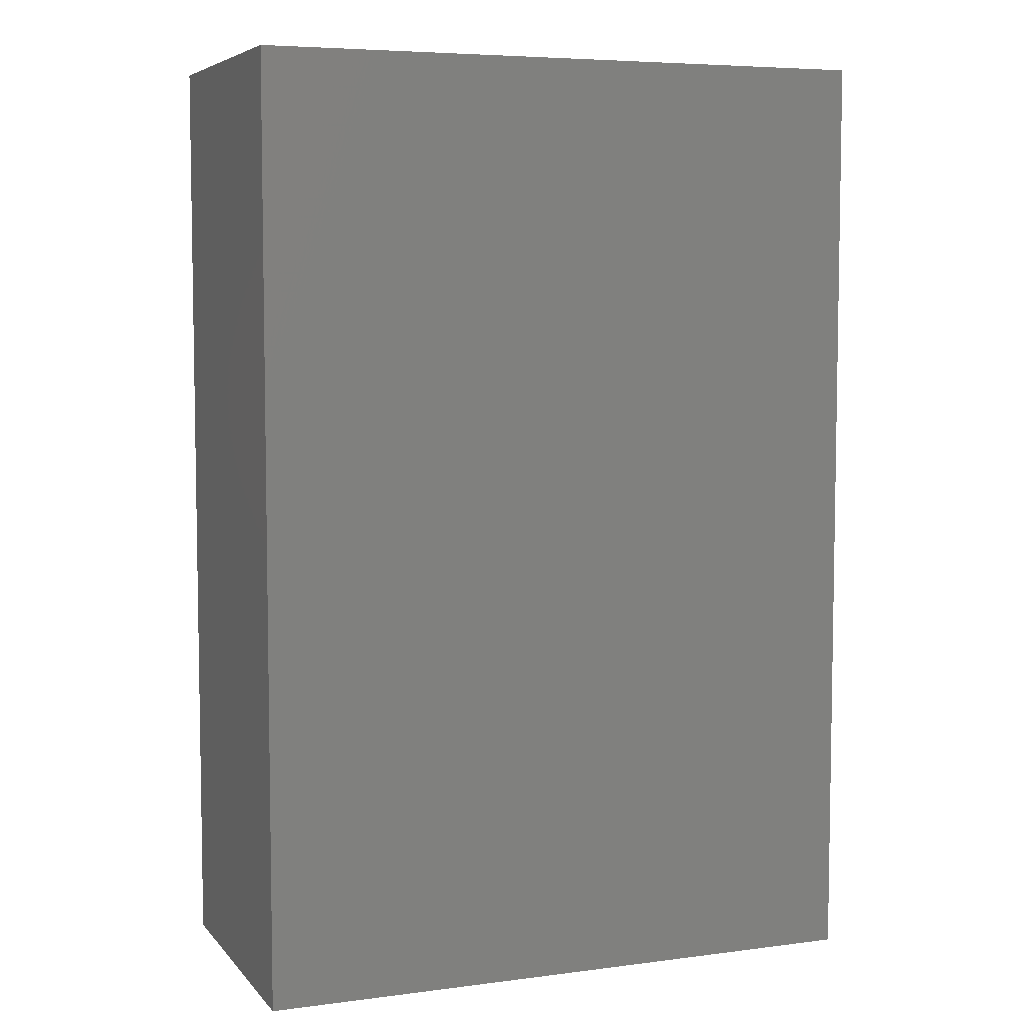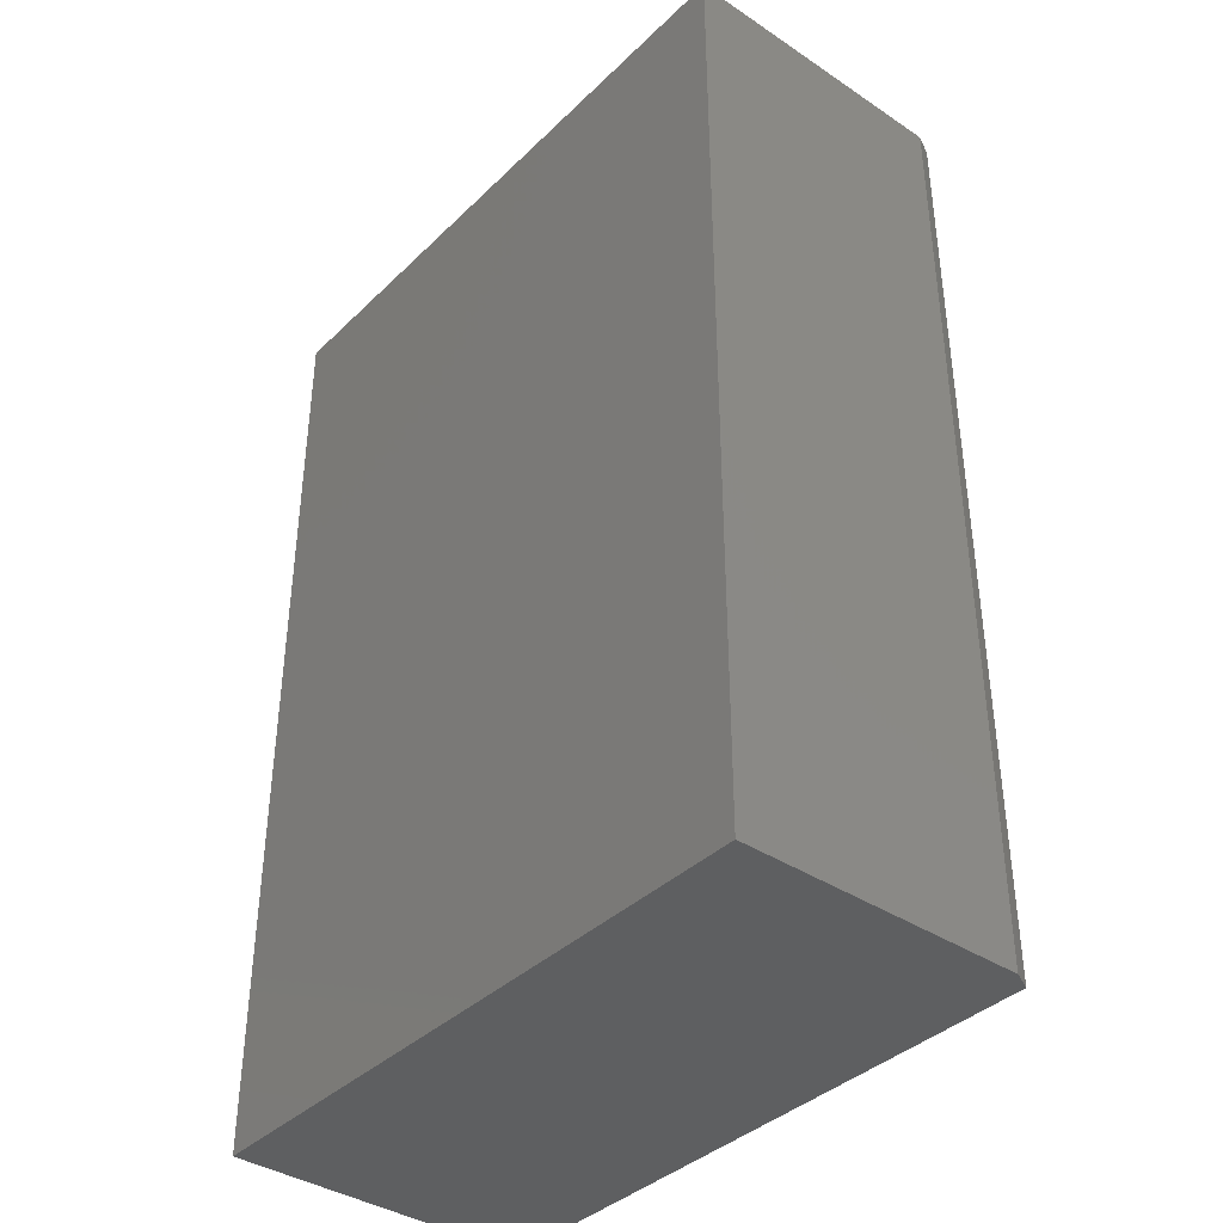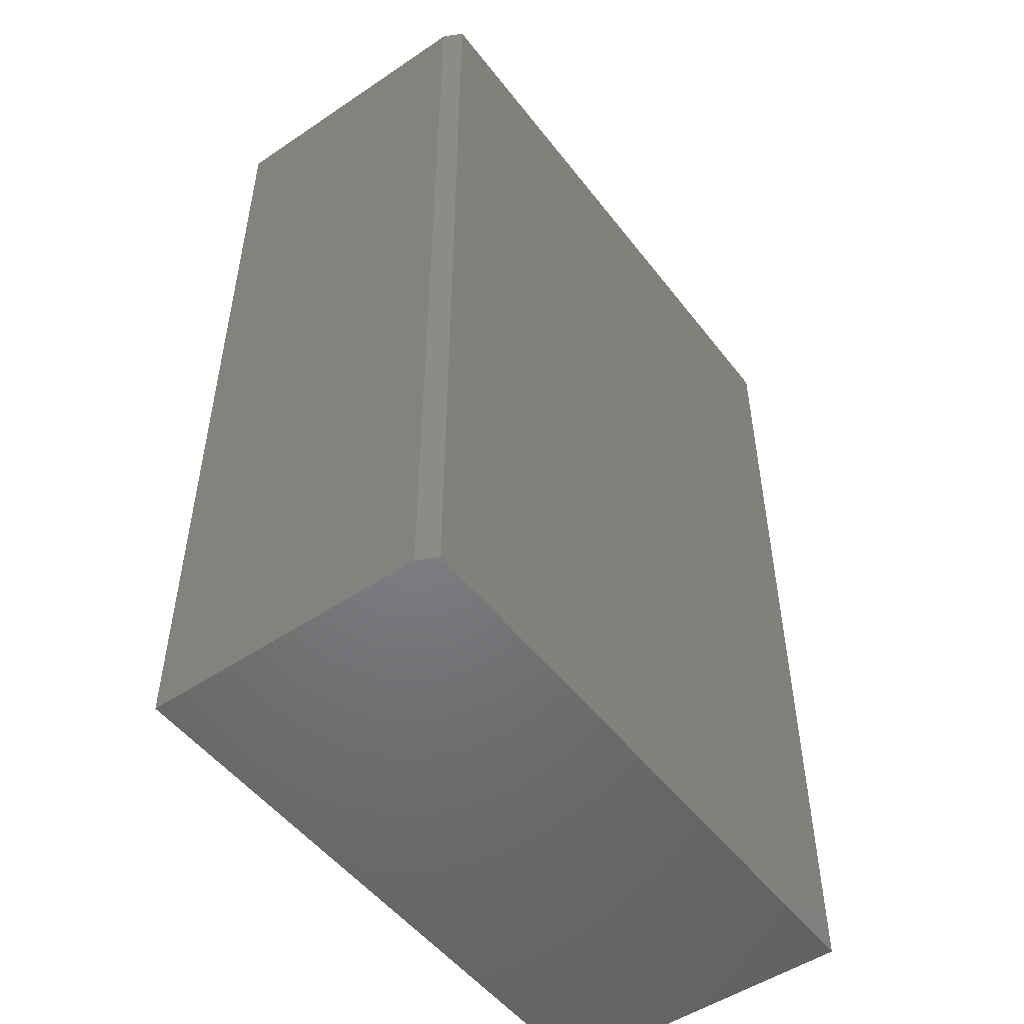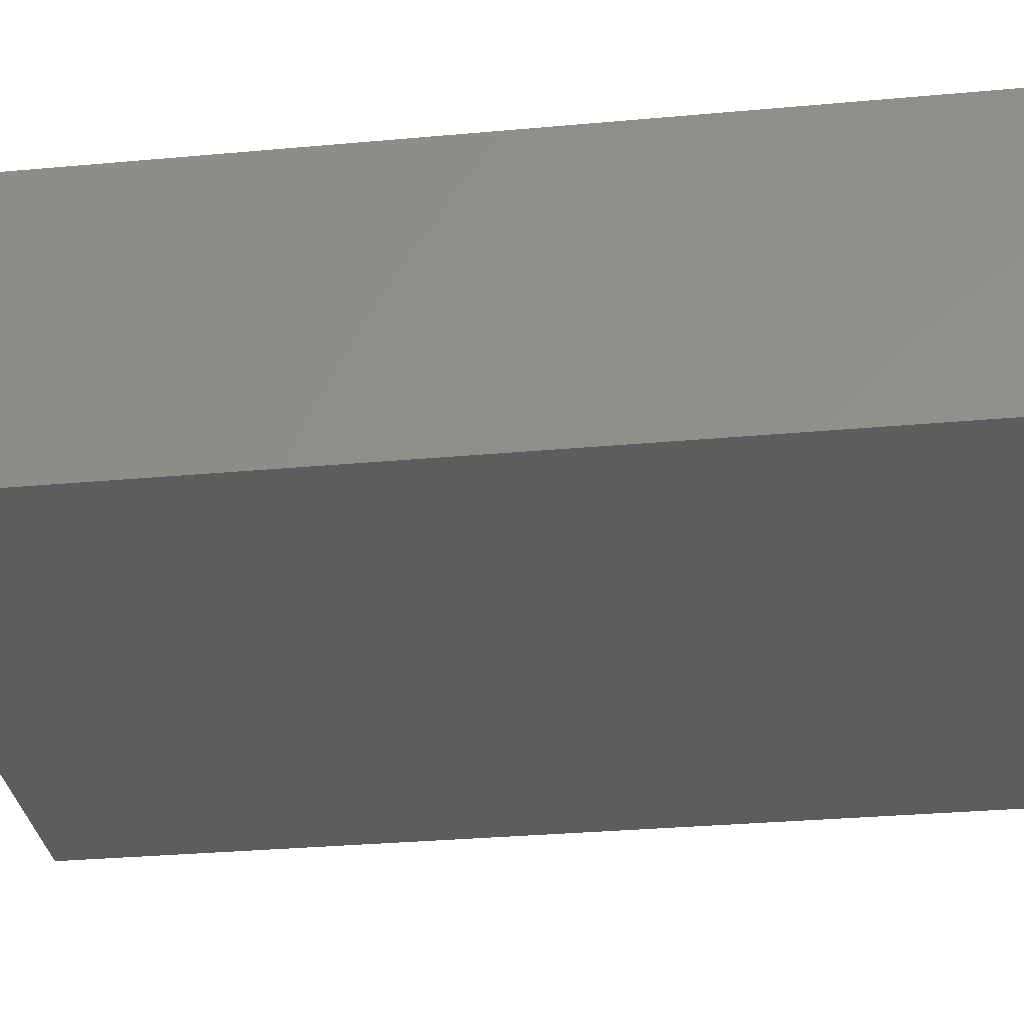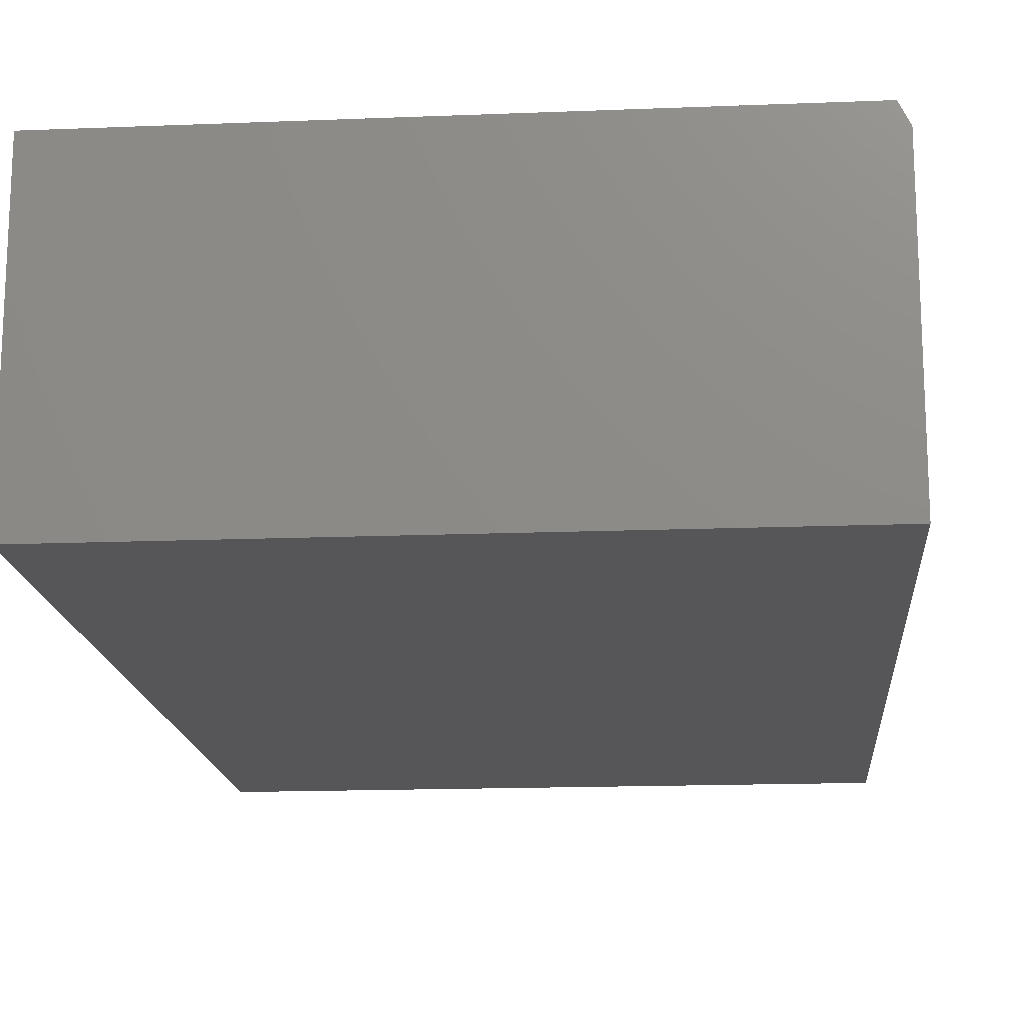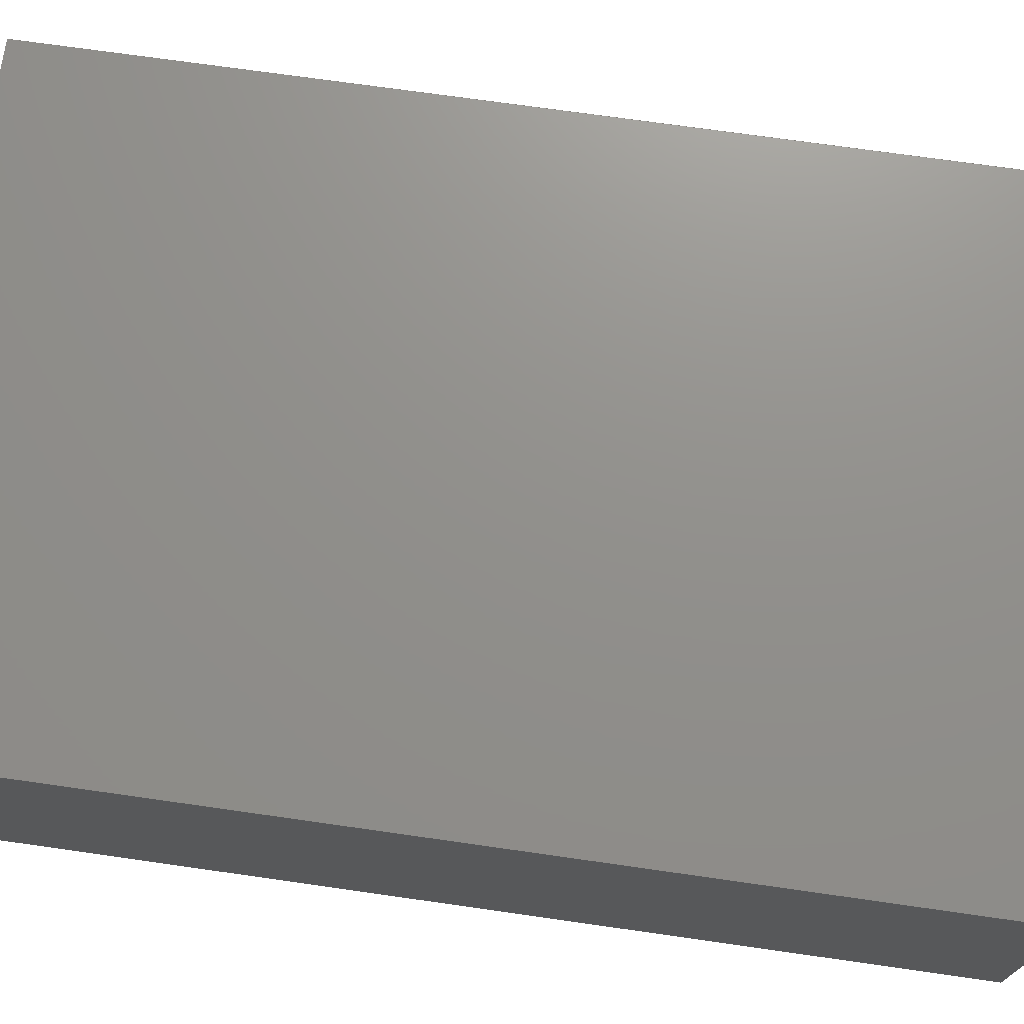
<metadata>
{"format":"stl","ext":"stl","renderer":"f3d","projection":"perspective","resolution":1024,"background":"white","views":[{"elev":6.1,"azim":-21.4,"up":"+Z"},{"elev":-38.6,"azim":50.1,"up":"+Z"},{"elev":-50.9,"azim":126.3,"up":"+Z"},{"elev":-32.6,"azim":-82.9,"up":"+Y"},{"elev":-16.2,"azim":4.7,"up":"+Y"},{"elev":72.4,"azim":-81.9,"up":"+Y"}]}
</metadata>
<code>
# stl→obj: 10 verts, 16 faces
v -0.2504 -0.1139 0.75
v 0.2504 -0.1139 0.75
v -0.2504 0.1279 0.75
v 0.2504 0.1123 0.75
v 0.2426 0.1279 0.75
v 0.2426 0.1279 0
v 0.2504 0.1123 0
v -0.2504 0.1279 0
v 0.2504 -0.1139 0
v -0.2504 -0.1139 0
f 1 2 3
f 3 2 4
f 3 4 5
f 6 7 8
f 8 7 9
f 8 9 10
f 6 8 5
f 5 8 3
f 9 7 2
f 2 7 4
f 4 7 5
f 5 7 6
f 8 10 3
f 3 10 1
f 10 9 1
f 1 9 2

</code>
